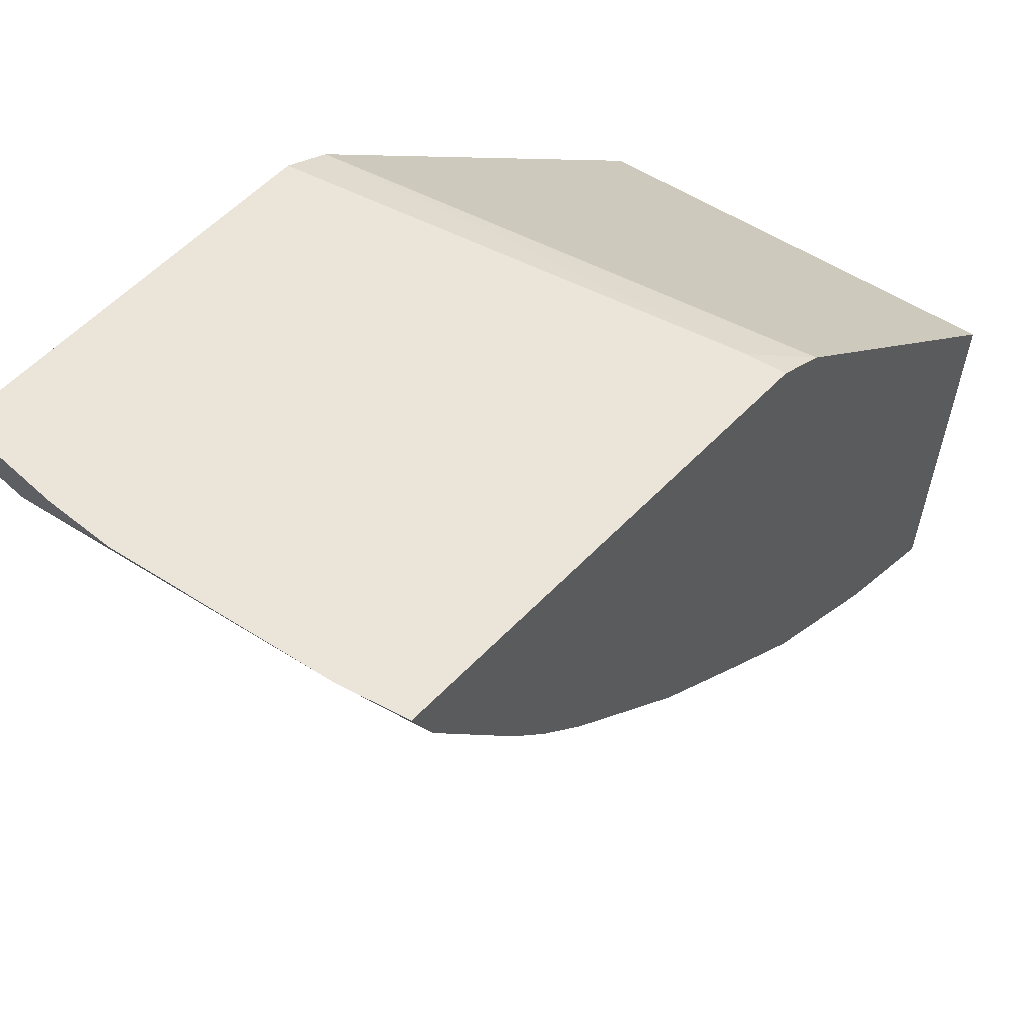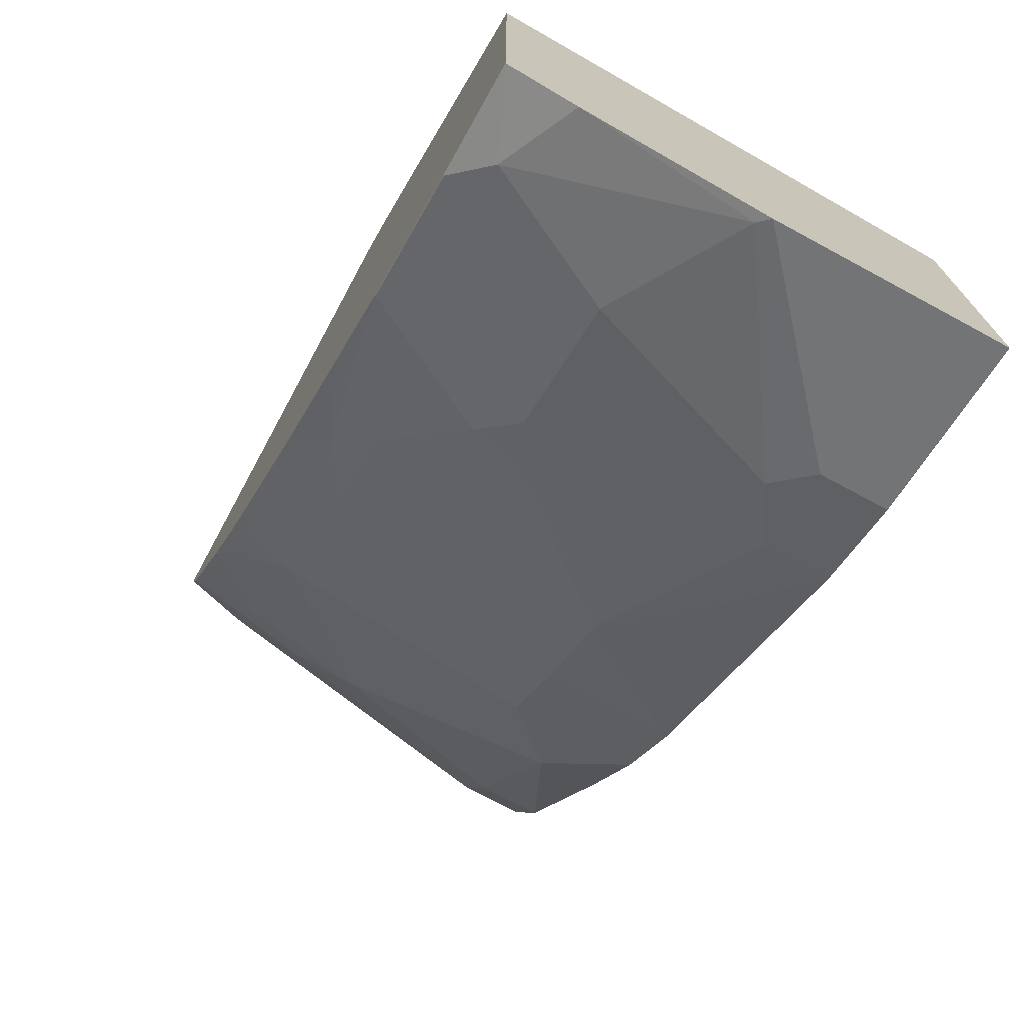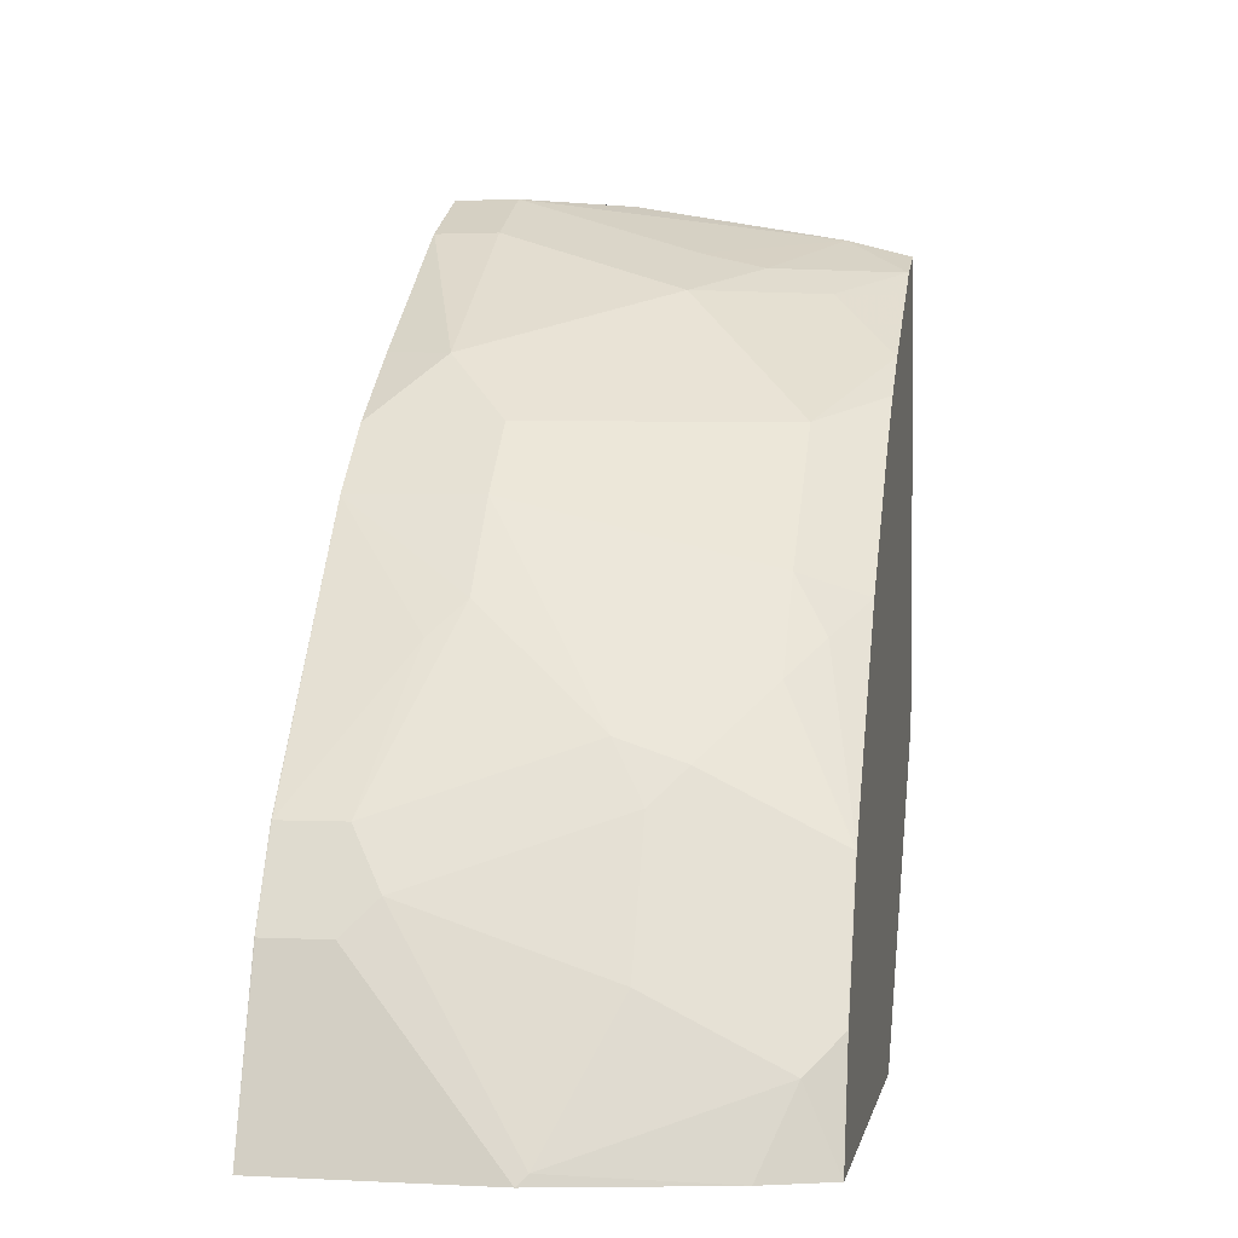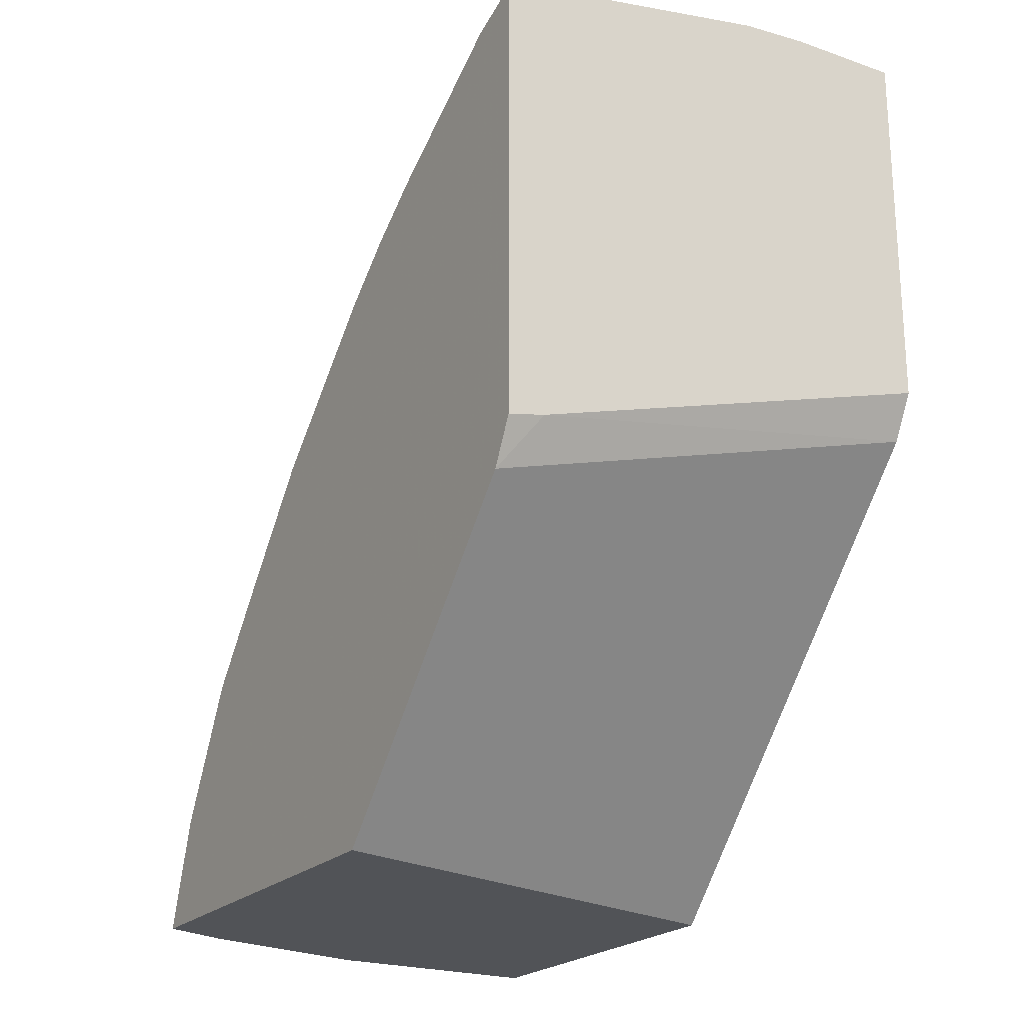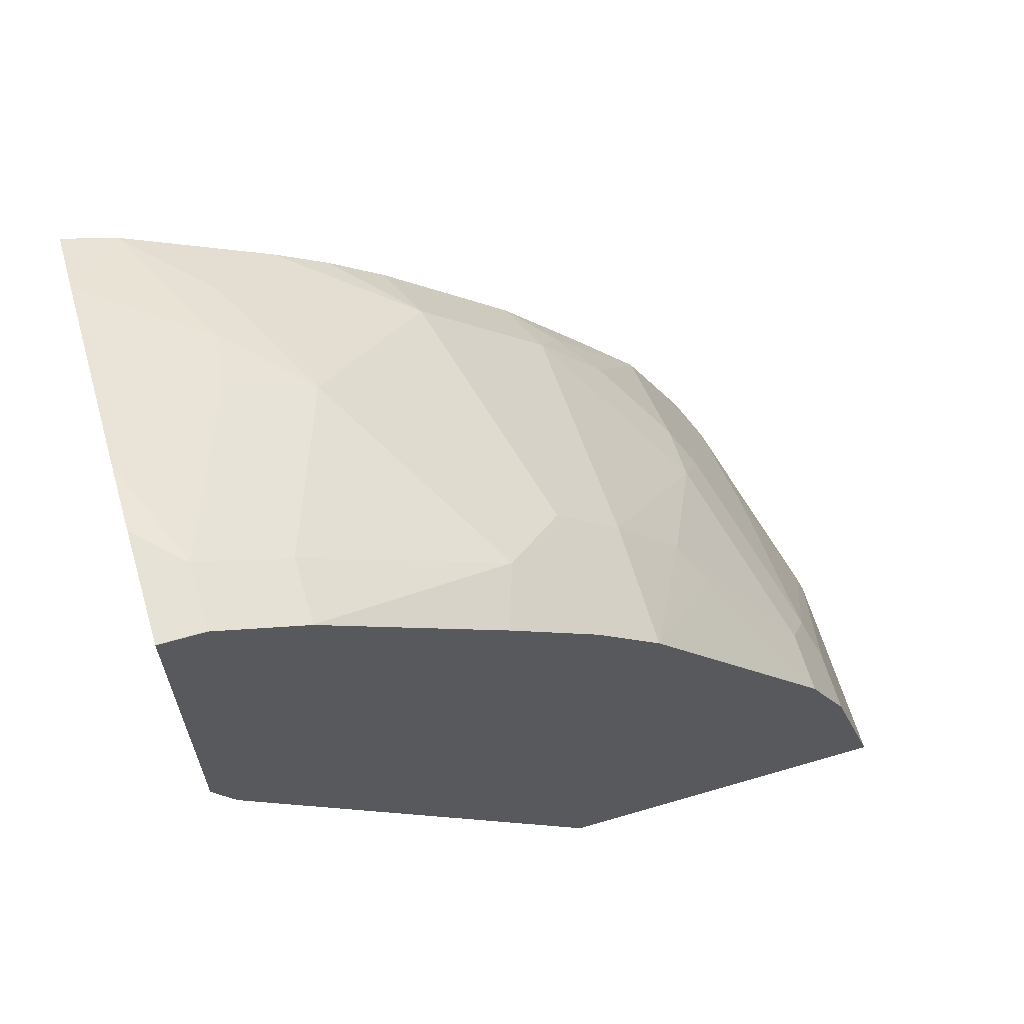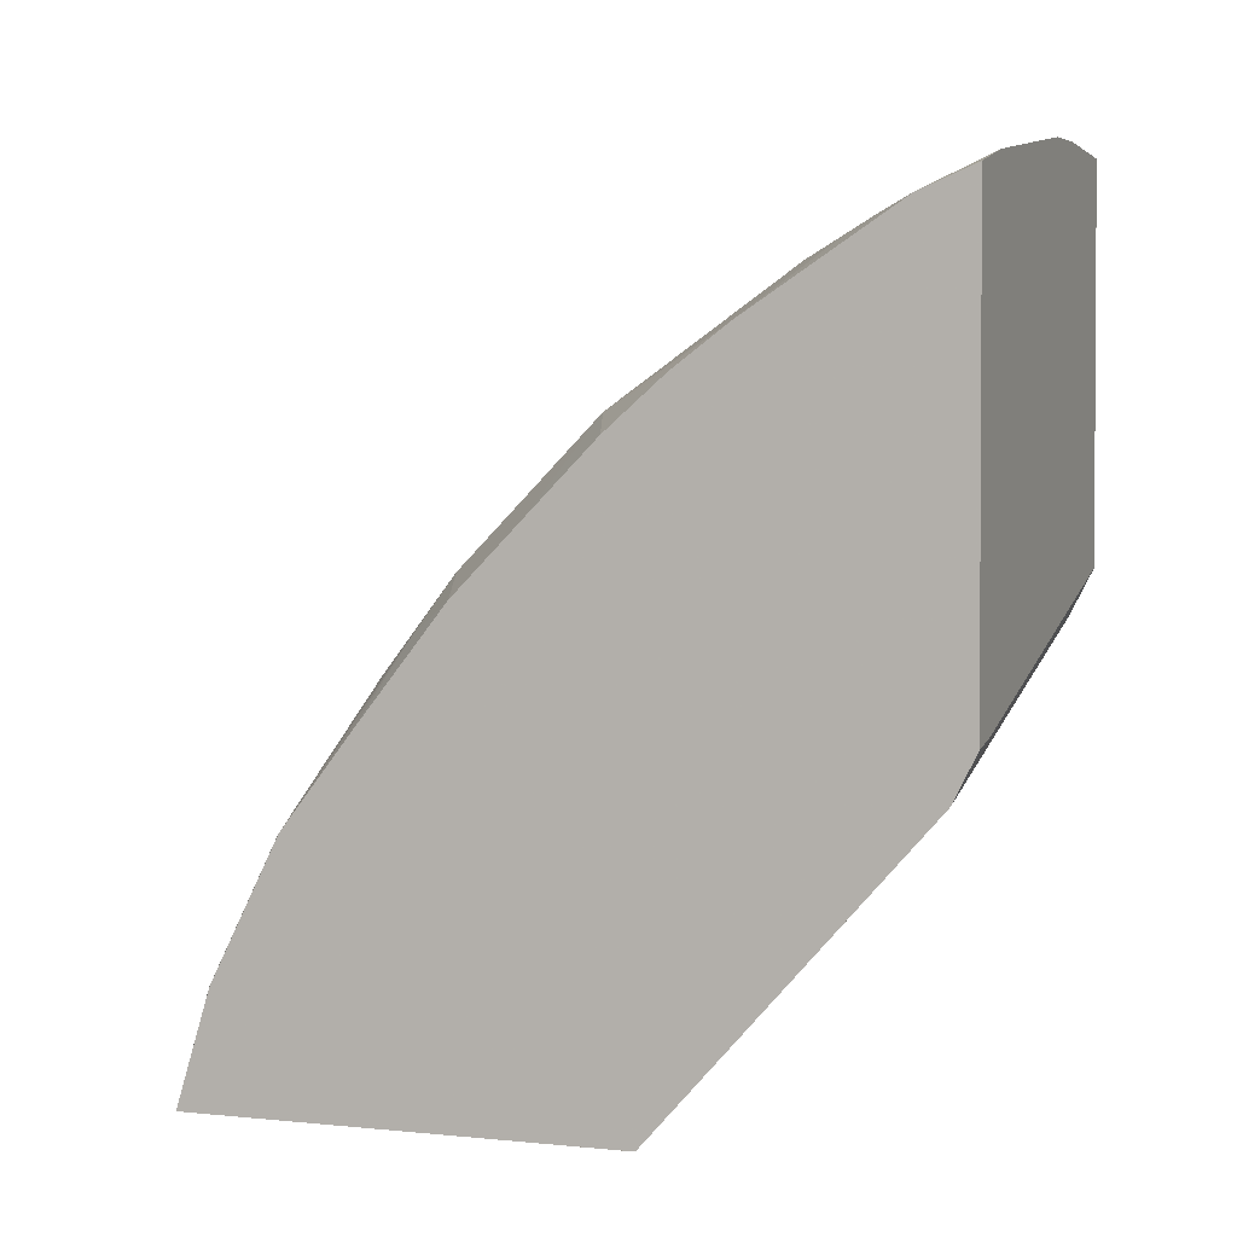
<metadata>
{"format":"obj","ext":"obj","renderer":"f3d","projection":"perspective","resolution":1024,"background":"white","views":[{"elev":58.7,"azim":43.5,"up":"+Y"},{"elev":-72.7,"azim":151.6,"up":"+Y"},{"elev":1.6,"azim":10.4,"up":"+Z"},{"elev":-22.1,"azim":149.0,"up":"+Z"},{"elev":63.8,"azim":-106.5,"up":"+Z"},{"elev":1.9,"azim":110.7,"up":"+Z"}]}
</metadata>
<code>
v -0.0002726 -0.5573 0.3138
v -0.0002726 -0.3523 0.3138
v 0.1259 -0.5573 0.3138
v 1.152e-05 -0.5262 0.4135
v -0.0002726 -0.5261 0.4136
v -0.0002468 -0.3505 0.3138
v -0.0002726 -0.1379 0.5514
v 0.2255 -0.5354 0.3138
v 0.1316 -0.5544 0.3195
v 0.0564 -0.5168 0.4323
v 0.03759 -0.5262 0.4135
v 1.152e-05 -0.5012 0.4636
v -0.0002726 -0.5137 0.4384
v 0.2636 -0.1375 0.4763
v 0.2636 -0.2831 0.3138
v -0.0002726 -0.1254 0.5762
v -0.0002468 -0.1249 0.5765
v 0.2425 -0.1249 0.5057
v 0.2636 -0.5213 0.3138
v 0.2443 -0.5168 0.3571
v 0.1691 -0.5168 0.3947
v 0.1691 -0.4792 0.4699
v 0.1503 -0.4636 0.5012
v 0.03759 -0.5012 0.4636
v -0.0002726 -0.5011 0.4635
v -0.0002726 -0.5013 0.4633
v 0.0564 -0.4417 0.5451
v -0.0002726 -0.3884 0.6139
v 0.2636 -0.1249 0.5013
v -0.0002726 -0.1253 0.5764
v -0.0002726 -0.1249 0.6215
v 0.2636 -0.5026 0.3754
v 0.2631 -0.5027 0.3759
v 0.2443 -0.4792 0.4323
v 0.1879 -0.5027 0.4135
v 0.1879 -0.4652 0.4887
v 0.1879 -0.426 0.5388
v 0.0752 -0.3884 0.6139
v 0.0752 -0.4276 0.5638
v -0.0002726 -0.3508 0.6515
v 0.2636 -0.1249 0.7543
v -0.0002726 -0.1249 0.7869
v 0.2636 -0.5024 0.3759
v 0.2636 -0.5021 0.3764
v 0.2631 -0.4652 0.4511
v 0.2255 -0.4276 0.5263
v 0.2255 -0.3884 0.5764
v 0.0752 -0.3508 0.6515
v 0.03759 -0.3133 0.6891
v -0.0002726 -0.3009 0.6905
v 0.2631 -0.1249 0.7545
v 0.2631 -0.1551 0.7424
v 0.2636 -0.1546 0.7424
v -0.0002726 -0.1504 0.7892
v -0.0001693 -0.1249 0.7893
v 0.2636 -0.4648 0.4511
v 0.2636 -0.4646 0.4515
v 0.2443 -0.4041 0.5451
v 0.2636 -0.3761 0.5634
v 0.2636 -0.3755 0.564
v 0.2636 -0.338 0.6016
v 0.2255 -0.3133 0.6515
v 1.152e-05 -0.3007 0.6907
v 0.1503 -0.2381 0.7267
v 0.03759 -0.2005 0.7643
v 1.152e-05 -0.2005 0.7643
v -0.0002726 -0.2004 0.7643
v 0.2259 -0.1249 0.7644
v 0.1879 -0.1927 0.7424
v 0.2255 -0.2005 0.7267
v 0.2636 -0.2375 0.6893
v 0.2636 -0.1552 0.7421
v 0.2255 -0.1249 0.7645
v -0.0002726 -0.1506 0.7892
v 1.152e-05 -0.1249 0.7894
v 0.2636 -0.426 0.5011
v 0.2636 -0.3 0.6395
v 0.2636 -0.268 0.6669
v 0.2631 -0.2381 0.6891
v 0.1503 -0.188 0.7518
v 0.03759 -0.1504 0.7894
v 1.152e-05 -0.1504 0.7894
v -0.0002726 -0.1754 0.7769
v 0.102 -0.1249 0.7867
v 0.06309 -0.1249 0.7894
f 41 52 53
f 37 47 38
f 40 48 49
f 36 47 37
f 40 49 50
f 41 51 52
f 38 47 48
f 47 58 59
f 45 56 57
f 45 57 46
f 46 58 47
f 46 57 58
f 47 59 60
f 36 46 47
f 47 60 61
f 47 61 62
f 44 56 45
f 36 45 46
f 22 36 23
f 33 44 45
f 47 62 48
f 20 34 36
f 20 36 35
f 20 35 21
f 21 35 36
f 21 36 22
f 23 36 37
f 23 37 38
f 23 38 39
f 23 39 24
f 24 39 27
f 27 39 28
f 28 39 38
f 28 38 48
f 28 48 40
f 32 43 33
f 33 43 44
f 34 45 36
f 48 62 49
f 65 81 82
f 49 62 64
f 62 70 64
f 64 70 69
f 64 69 80
f 64 80 81
f 64 81 65
f 20 45 34
f 65 82 66
f 66 82 74
f 66 74 83
f 66 83 67
f 69 73 80
f 70 79 71
f 73 84 81
f 73 81 80
f 75 82 81
f 75 81 85
f 81 84 85
f 62 79 70
f 62 71 79
f 62 78 71
f 62 77 78
f 49 64 65
f 49 65 66
f 49 66 63
f 50 63 66
f 50 66 67
f 51 68 52
f 52 69 70
f 52 70 71
f 49 63 50
f 52 71 72
f 52 68 73
f 52 73 69
f 54 74 82
f 54 82 75
f 54 75 55
f 57 76 58
f 58 76 59
f 61 77 62
f 52 72 53
f 20 33 45
f 42 54 55
f 19 32 33
f 1 31 30
f 1 30 16
f 1 16 7
f 1 7 2
f 2 7 6
f 3 9 10
f 3 10 11
f 4 11 10
f 4 10 12
f 4 12 13
f 4 13 5
f 6 14 15
f 6 7 14
f 7 16 17
f 7 17 18
f 7 18 14
f 8 19 20
f 1 42 31
f 8 20 9
f 1 54 42
f 1 83 74
f 19 33 20
f 1 2 6
f 1 6 15
f 1 15 19
f 1 19 8
f 1 8 3
f 1 3 11
f 1 11 4
f 1 4 5
f 1 5 13
f 1 13 26
f 1 26 25
f 1 25 28
f 1 28 40
f 1 40 50
f 1 50 67
f 1 67 83
f 1 74 54
f 9 20 21
f 3 8 9
f 10 22 23
f 14 44 43
f 14 43 32
f 14 32 19
f 14 19 15
f 14 18 29
f 16 30 17
f 17 30 31
f 17 31 42
f 14 56 44
f 17 42 55
f 17 75 85
f 17 85 84
f 9 21 10
f 17 73 68
f 17 68 51
f 17 51 41
f 17 41 29
f 17 29 18
f 17 55 75
f 14 57 56
f 17 84 73
f 14 59 76
f 10 23 24
f 14 76 57
f 10 24 12
f 10 21 22
f 12 26 13
f 12 24 27
f 12 27 28
f 12 28 25
f 14 29 41
f 12 25 26
f 14 53 72
f 14 72 71
f 14 71 78
f 14 78 77
f 14 77 61
f 14 60 59
f 14 41 53
f 14 61 60

</code>
